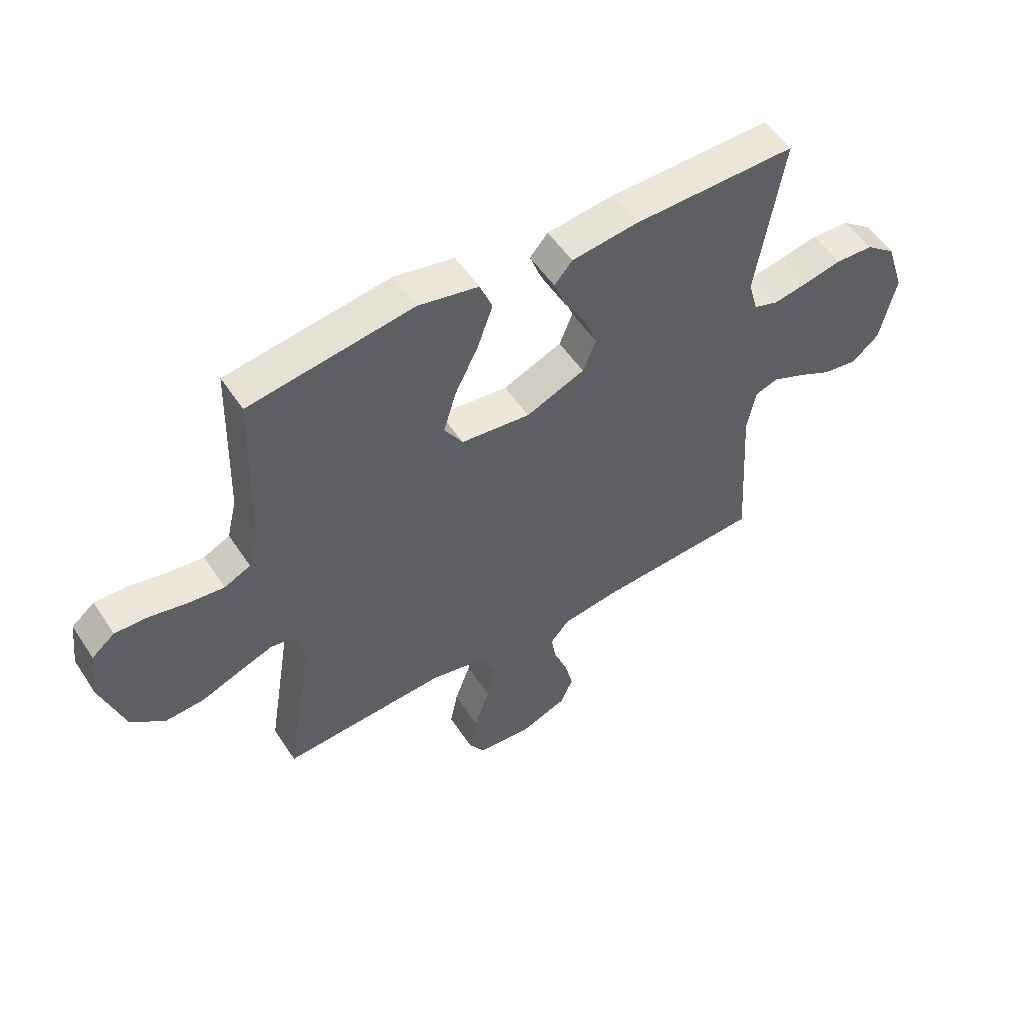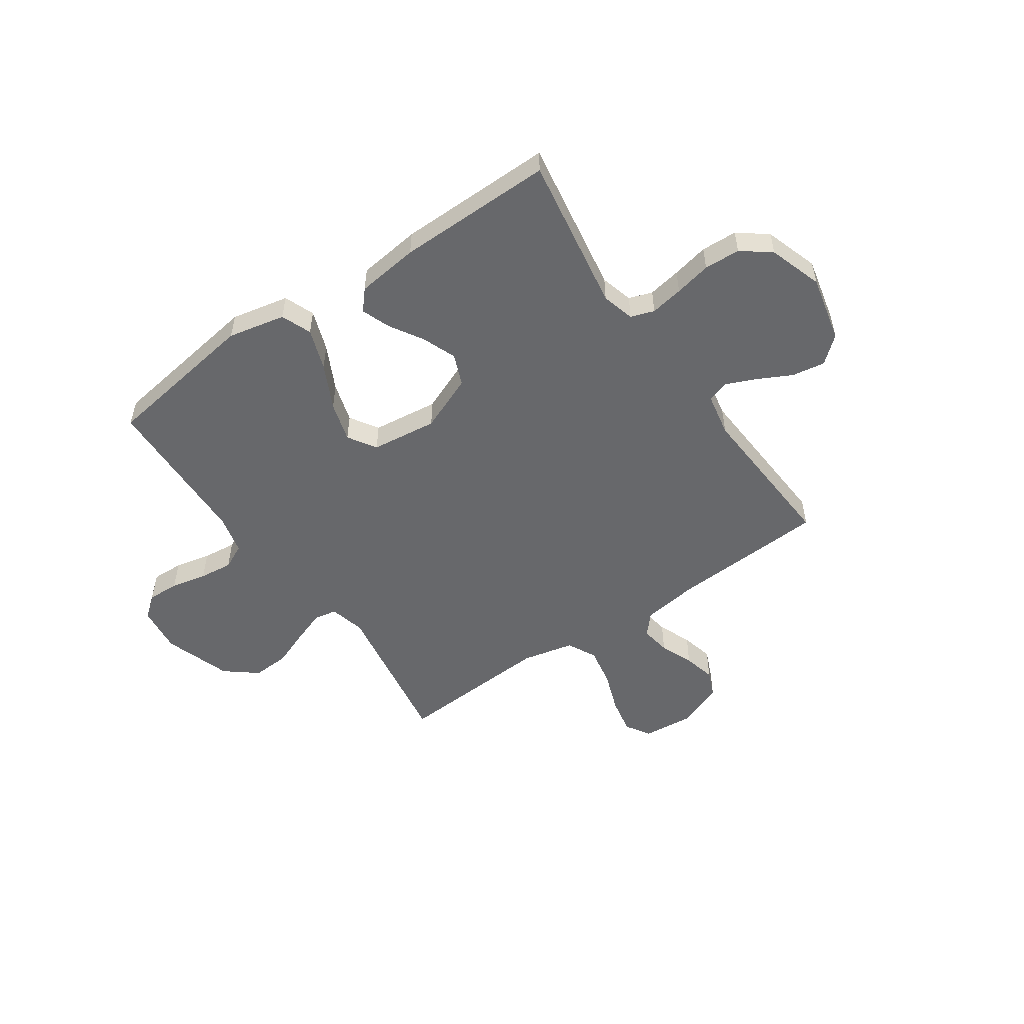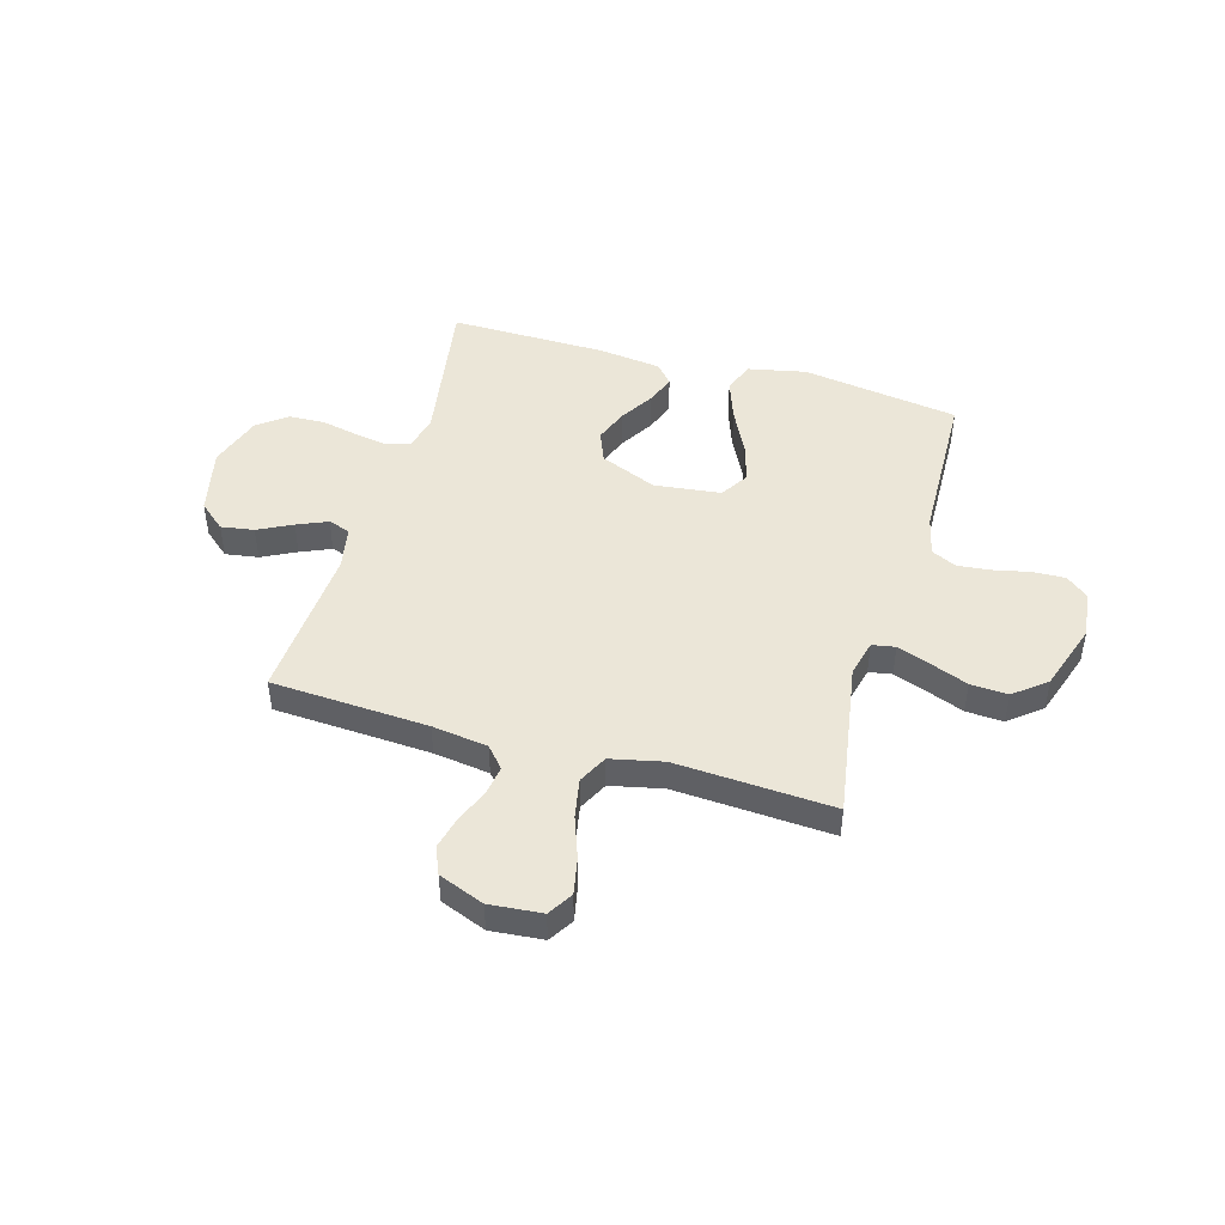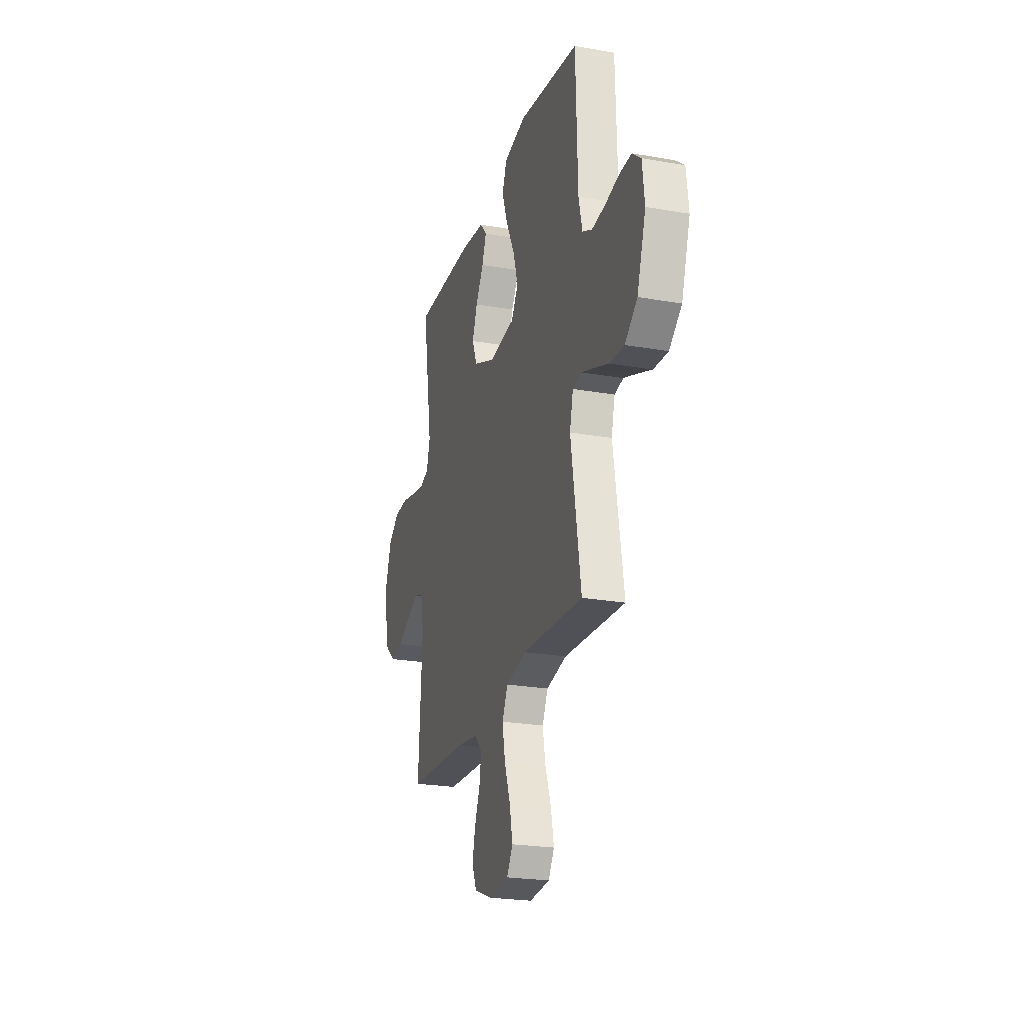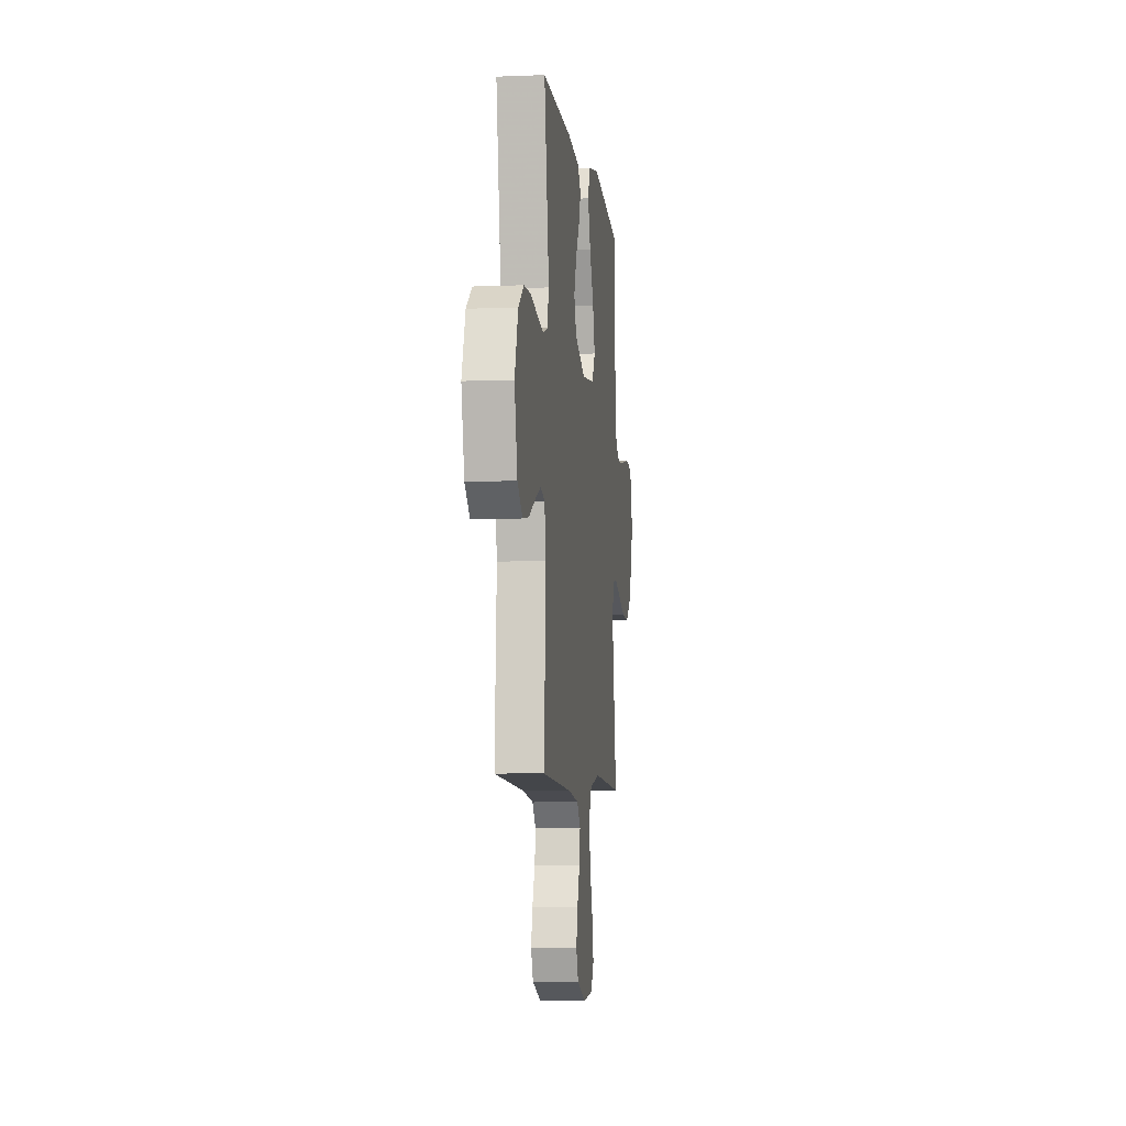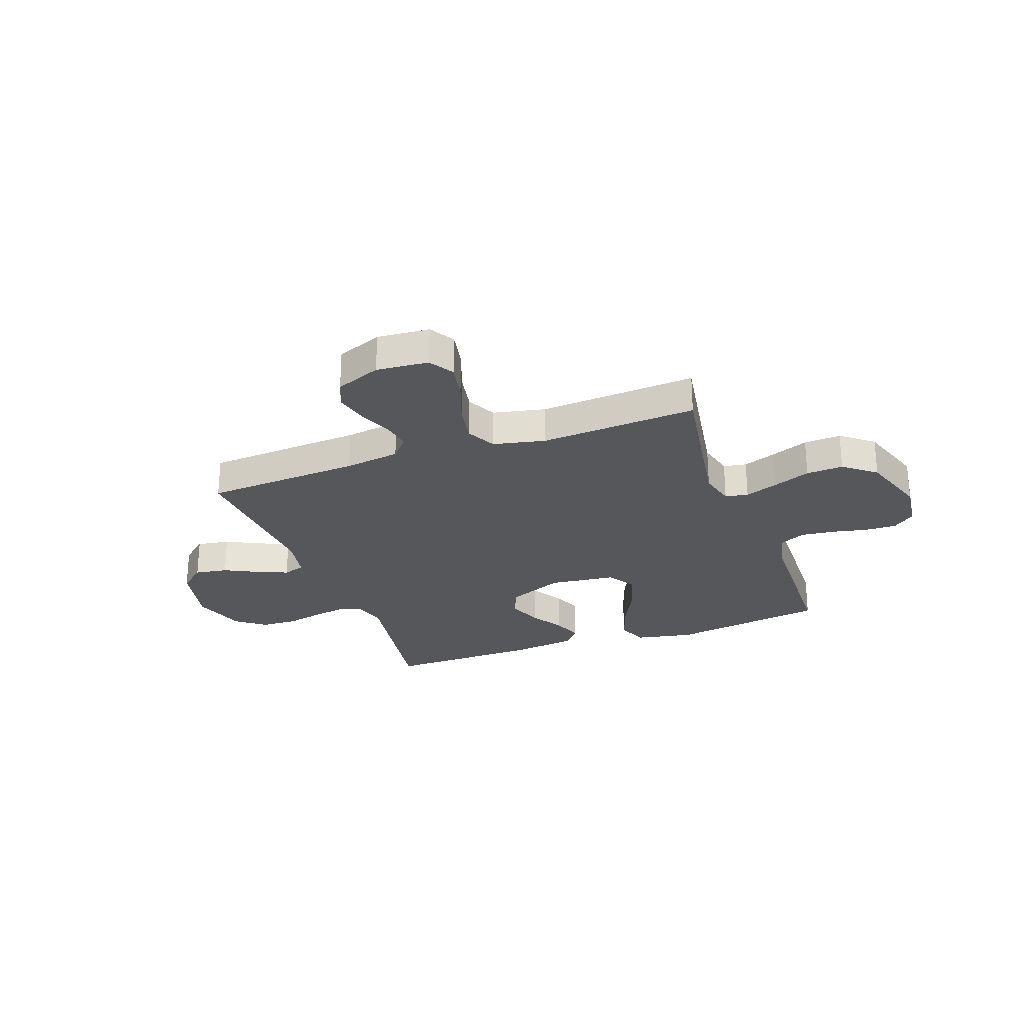
<metadata>
{"format":"obj","ext":"obj","renderer":"f3d","projection":"perspective","resolution":1024,"background":"white","views":[{"elev":53.3,"azim":-32.7,"up":"+Z"},{"elev":-52.5,"azim":34.6,"up":"+Y"},{"elev":46.3,"azim":-163.9,"up":"+Y"},{"elev":-23.6,"azim":-106.5,"up":"+Z"},{"elev":-6.4,"azim":96.9,"up":"+Z"},{"elev":-26.5,"azim":-159.9,"up":"+Y"}]}
</metadata>
<code>
v -0.5 0.07 -0.5
v -0.451 0.07 -0.2
v -0.468 0.07 -0.131
v -0.512 0.07 -0.123
v -0.575 0.07 -0.146
v -0.647 0.07 -0.174
v -0.718 0.07 -0.178
v -0.779 0.07 -0.129
v -0.822 0.07 0
v -0.811 0.07 0.091
v -0.769 0.07 0.125
v -0.708 0.07 0.123
v -0.639 0.07 0.108
v -0.575 0.07 0.101
v -0.527 0.07 0.124
v -0.509 0.07 0.2
v -0.5 0.07 0.5
v -0.2 0.07 0.545
v -0.09 0.07 0.522
v -0.067 0.07 0.464
v -0.095 0.07 0.385
v -0.138 0.07 0.299
v -0.161 0.07 0.222
v -0.127 0.07 0.168
v 0 0.07 0.153
v 0.108 0.07 0.198
v 0.132 0.07 0.258
v 0.107 0.07 0.323
v 0.068 0.07 0.387
v 0.047 0.07 0.443
v 0.08 0.07 0.481
v 0.2 0.07 0.496
v 0.5 0.07 0.5
v 0.451 0.07 0.2
v 0.468 0.07 0.137
v 0.513 0.07 0.122
v 0.576 0.07 0.133
v 0.646 0.07 0.148
v 0.715 0.07 0.145
v 0.77 0.07 0.103
v 0.804 0.07 0
v 0.775 0.07 -0.128
v 0.725 0.07 -0.171
v 0.662 0.07 -0.161
v 0.597 0.07 -0.128
v 0.539 0.07 -0.103
v 0.497 0.07 -0.117
v 0.481 0.07 -0.2
v 0.5 0.07 -0.5
v 0.2 0.07 -0.517
v 0.094 0.07 -0.532
v 0.059 0.07 -0.572
v 0.068 0.07 -0.629
v 0.094 0.07 -0.693
v 0.109 0.07 -0.755
v 0.087 0.07 -0.807
v 0 0.07 -0.841
v -0.1 0.07 -0.832
v -0.129 0.07 -0.785
v -0.115 0.07 -0.715
v -0.086 0.07 -0.635
v -0.072 0.07 -0.56
v -0.1 0.07 -0.504
v -0.2 0.07 -0.482
v -0.5 0 -0.5
v -0.451 0 -0.2
v -0.468 0 -0.131
v -0.512 0 -0.123
v -0.575 0 -0.146
v -0.647 0 -0.174
v -0.718 0 -0.178
v -0.779 0 -0.129
v -0.822 0 0
v -0.811 0 0.091
v -0.769 0 0.125
v -0.708 0 0.123
v -0.639 0 0.108
v -0.575 0 0.101
v -0.527 0 0.124
v -0.509 0 0.2
v -0.5 0 0.5
v -0.2 0 0.545
v -0.09 0 0.522
v -0.067 0 0.464
v -0.095 0 0.385
v -0.138 0 0.299
v -0.161 0 0.222
v -0.127 0 0.168
v 0 0 0.153
v 0.108 0 0.198
v 0.132 0 0.258
v 0.107 0 0.323
v 0.068 0 0.387
v 0.047 0 0.443
v 0.08 0 0.481
v 0.2 0 0.496
v 0.5 0 0.5
v 0.451 0 0.2
v 0.468 0 0.137
v 0.513 0 0.122
v 0.576 0 0.133
v 0.646 0 0.148
v 0.715 0 0.145
v 0.77 0 0.103
v 0.804 0 0
v 0.775 0 -0.128
v 0.725 0 -0.171
v 0.662 0 -0.161
v 0.597 0 -0.128
v 0.539 0 -0.103
v 0.497 0 -0.117
v 0.481 0 -0.2
v 0.5 0 -0.5
v 0.2 0 -0.517
v 0.094 0 -0.532
v 0.059 0 -0.572
v 0.068 0 -0.629
v 0.094 0 -0.693
v 0.109 0 -0.755
v 0.087 0 -0.807
v 0 0 -0.841
v -0.1 0 -0.832
v -0.129 0 -0.785
v -0.115 0 -0.715
v -0.086 0 -0.635
v -0.072 0 -0.56
v -0.1 0 -0.504
v -0.2 0 -0.482
f 58 59 60 61
f 58 61 62
f 57 58 62
f 56 57 62
f 53 54 55 56
f 52 53 56 62
f 51 52 62 63
f 48 49 50
f 47 48 50 51
f 42 43 44 45
f 42 45 46
f 41 42 46
f 40 41 46 47
f 37 38 39 40
f 36 37 40 47
f 31 32 33 34
f 31 34 35
f 28 29 30 31
f 27 28 31 35
f 26 27 35
f 25 26 35 36
f 19 20 21 22
f 19 22 23
f 16 17 18 19
f 15 16 19 23
f 14 15 23 24
f 10 11 12 13
f 10 13 14
f 9 10 14
f 5 6 7 8
f 4 5 8 9
f 3 4 9 14
f 64 1 2
f 64 2 3
f 25 36 47 51
f 25 51 63 64
f 24 25 64
f 3 14 24 64
f 125 124 123 122
f 126 125 122
f 126 122 121
f 126 121 120
f 120 119 118 117
f 126 120 117 116
f 127 126 116 115
f 114 113 112
f 115 114 112 111
f 109 108 107 106
f 110 109 106
f 110 106 105
f 111 110 105 104
f 104 103 102 101
f 111 104 101 100
f 98 97 96 95
f 99 98 95
f 95 94 93 92
f 99 95 92 91
f 99 91 90
f 100 99 90 89
f 86 85 84 83
f 87 86 83
f 83 82 81 80
f 87 83 80 79
f 88 87 79 78
f 77 76 75 74
f 78 77 74
f 78 74 73
f 72 71 70 69
f 73 72 69 68
f 78 73 68 67
f 66 65 128
f 67 66 128
f 115 111 100 89
f 128 127 115 89
f 128 89 88
f 128 88 78 67
f 1 65 66 2
f 2 66 67 3
f 3 67 68 4
f 4 68 69 5
f 5 69 70 6
f 6 70 71 7
f 7 71 72 8
f 8 72 73 9
f 9 73 74 10
f 10 74 75 11
f 11 75 76 12
f 12 76 77 13
f 13 77 78 14
f 14 78 79 15
f 15 79 80 16
f 16 80 81 17
f 17 81 82 18
f 18 82 83 19
f 19 83 84 20
f 20 84 85 21
f 21 85 86 22
f 22 86 87 23
f 23 87 88 24
f 24 88 89 25
f 25 89 90 26
f 26 90 91 27
f 27 91 92 28
f 28 92 93 29
f 29 93 94 30
f 30 94 95 31
f 31 95 96 32
f 32 96 97 33
f 33 97 98 34
f 34 98 99 35
f 35 99 100 36
f 36 100 101 37
f 37 101 102 38
f 38 102 103 39
f 39 103 104 40
f 40 104 105 41
f 41 105 106 42
f 42 106 107 43
f 43 107 108 44
f 44 108 109 45
f 45 109 110 46
f 46 110 111 47
f 47 111 112 48
f 48 112 113 49
f 49 113 114 50
f 50 114 115 51
f 51 115 116 52
f 52 116 117 53
f 53 117 118 54
f 54 118 119 55
f 55 119 120 56
f 56 120 121 57
f 57 121 122 58
f 58 122 123 59
f 59 123 124 60
f 60 124 125 61
f 61 125 126 62
f 62 126 127 63
f 63 127 128 64
f 64 128 65 1

</code>
